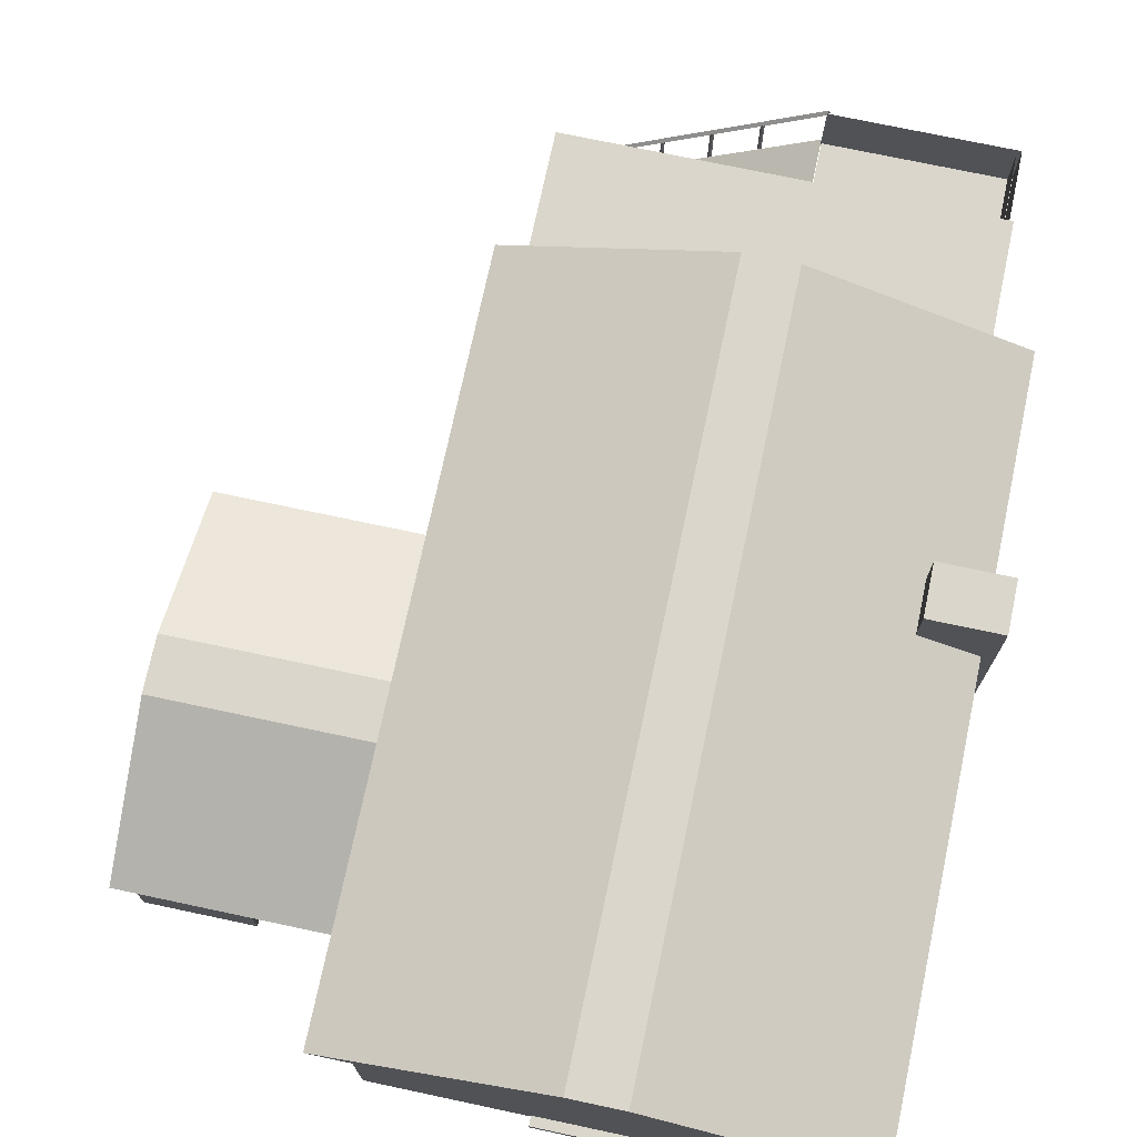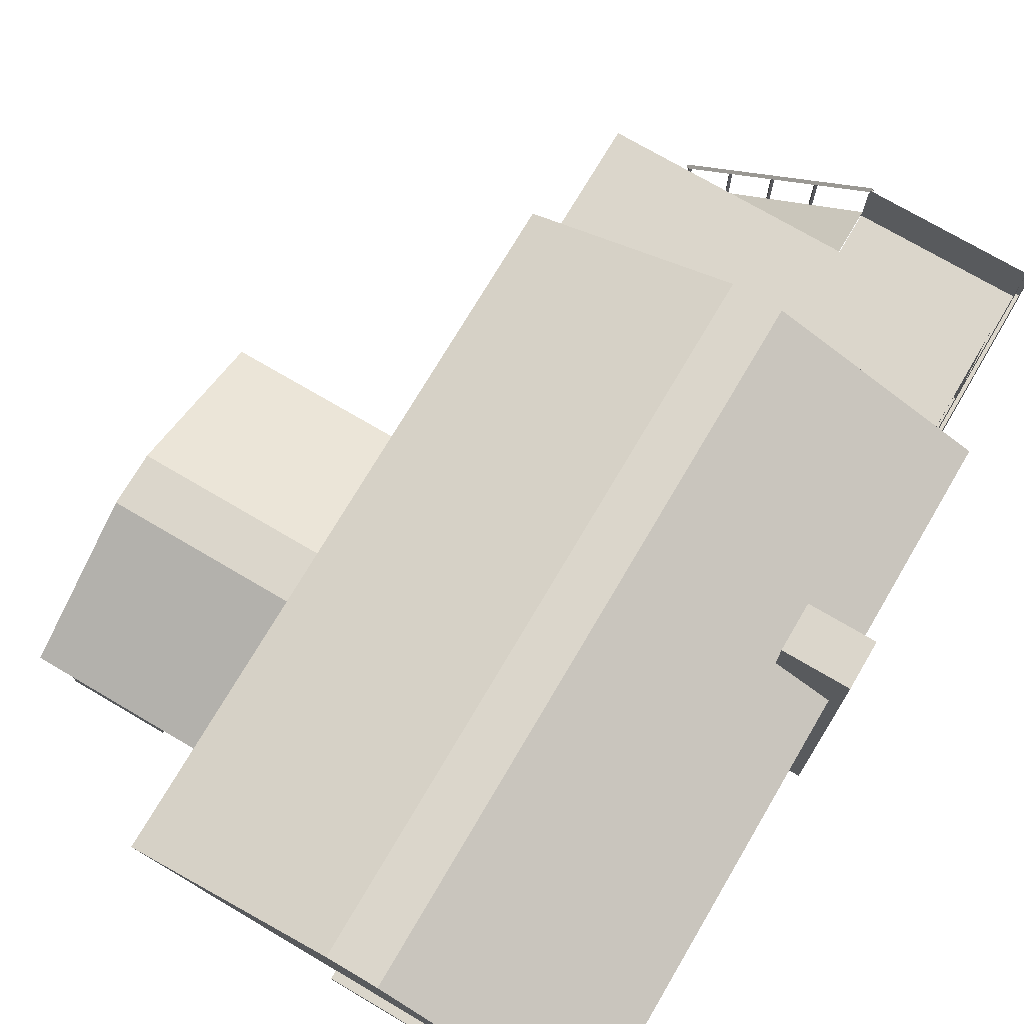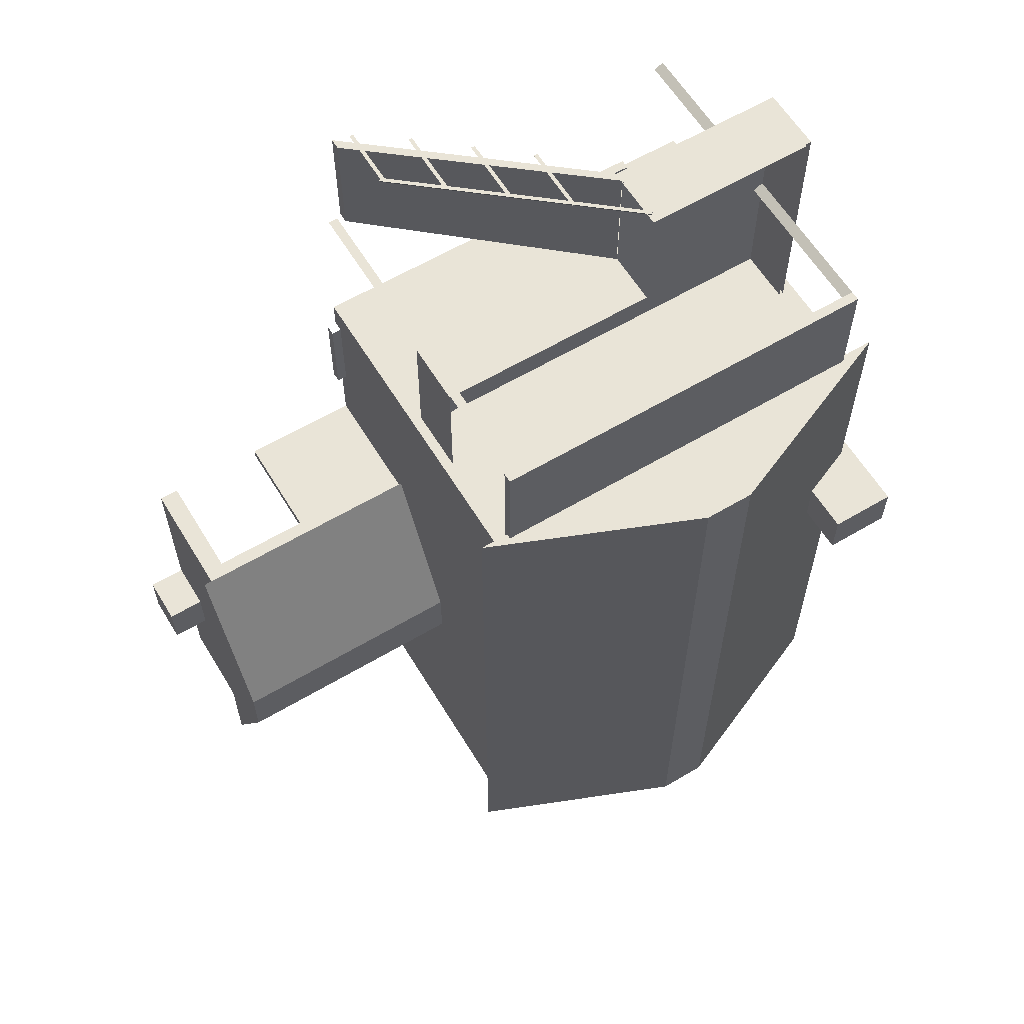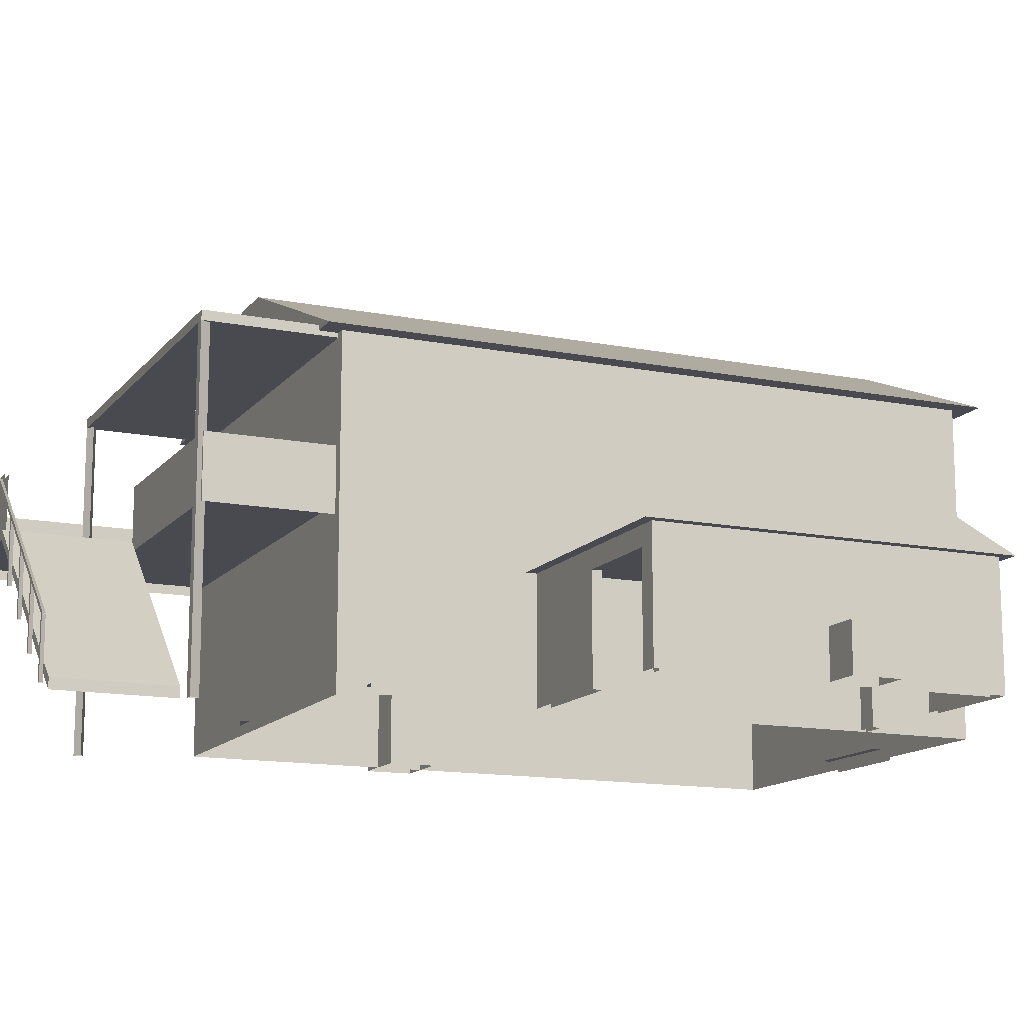
<metadata>
{"format":"obj","ext":"obj","renderer":"f3d","projection":"perspective","resolution":1024,"background":"white","views":[{"elev":73.5,"azim":12.0,"up":"+Z"},{"elev":73.5,"azim":30.5,"up":"+Z"},{"elev":60.8,"azim":-31.2,"up":"+Y"},{"elev":-13.6,"azim":-114.0,"up":"+Z"}]}
</metadata>
<code>
g royale_house_old_pink_mesh_lod02
v -6.415 3.65 3.052e-07
v -6.415 3.9 2.75
v -6.415 3.9 3.052e-07
v -6.415 3.65 2.75
v -4.165 -4.85 2.75
v -4.165 -5.1 3.052e-07
v -4.165 -5.1 2.75
v -4.165 -4.85 3.052e-07
v -1.665 -4.85 2.75
v -4.165 -5.1 2.75
v -1.665 -5.1 2.75
v -4.165 -4.85 2.75
v -1.665 -4.85 3.052e-07
v -1.665 -5.1 2.75
v -1.665 -5.1 3.052e-07
v -1.665 -4.85 2.75
v -3.915 3.65 2.75
v -3.915 3.9 3.052e-07
v -3.915 3.9 2.75
v -3.915 3.65 3.052e-07
v -3.915 3.9 2.75
v -6.415 3.65 2.75
v -3.915 3.65 2.75
v -6.415 3.9 2.75
v -6.665 -4.85 3.052e-07
v -6.665 3.65 3.25
v -6.665 3.65 3.052e-07
v -6.665 -4.85 3.25
v -6.915 -5.1 3.25
v -6.915 3.9 3.052e-07
v -6.915 3.9 3.25
v -6.915 -5.1 3.052e-07
v -1.125 -4.85 3.25
v -1.125 3.65 3.052e-07
v -1.125 3.65 3.25
v -1.125 -4.85 3.052e-07
v -1.665 -5.1 3.052e-07
v -0.9147 -5.1 3.25
v -0.9147 -5.1 3.052e-07
v -1.665 -5.1 2.75
v -6.915 -5.1 3.25
v -4.165 -5.1 2.75
v -6.915 -5.1 3.052e-07
v -4.165 -5.1 3.052e-07
v -1.665 -4.85 3.052e-07
v -1.125 -4.85 3.25
v -1.665 -4.85 2.75
v -1.125 -4.85 3.052e-07
v -4.165 -4.85 2.75
v -6.665 -4.85 3.25
v -6.665 -4.85 3.052e-07
v -4.165 -4.85 3.052e-07
v -3.915 3.65 2.75
v -6.665 3.65 3.25
v -1.125 3.65 3.25
v -3.915 3.65 3.052e-07
v -1.125 3.65 3.052e-07
v -6.415 3.65 2.75
v -6.665 3.65 3.052e-07
v -6.415 3.65 3.052e-07
v -6.415 3.9 2.75
v -6.915 3.9 3.052e-07
v -6.415 3.9 3.052e-07
v -6.915 3.9 3.25
v -3.915 3.9 2.75
v -0.9147 3.9 3.25
v -3.915 3.9 3.052e-07
v -0.9147 3.9 3.052e-07
v -6.875 -0.4747 3.052e-07
v -7.875 -0.4747 1.25
v -7.875 -0.4747 3.052e-07
v -6.875 -0.4747 1.25
v -7.875 -1.725 3.052e-07
v -6.875 -1.725 1.25
v -6.875 -1.725 3.052e-07
v -7.875 -1.725 1.25
v -7.875 -1.725 1.25
v -7.875 -0.4747 3.052e-07
v -7.875 -0.4747 1.25
v -7.875 -1.725 3.052e-07
v -7.875 -0.4747 1.25
v -6.875 -1.725 1.25
v -7.875 -1.725 1.25
v -6.875 -0.4747 1.25
v -1.166 5.825 0.0217
v -1.166 8.175 0.2717
v -1.166 5.825 0.2717
v -1.166 8.175 0.0217
v -1.166 8.175 0.2717
v -0.6626 5.825 0.2717
v -1.166 5.825 0.2717
v -0.6626 8.175 0.2717
v 3.075 -8.325 -0.01428
v 5.725 -8.325 0.2717
v 5.725 -8.325 -0.01428
v 3.075 -8.325 0.2717
v 5.725 -8.325 0.2717
v 3.075 -7.825 0.2717
v 5.725 -7.825 0.2717
v 3.075 -8.325 0.2717
v 8.337 9.175 0.2717
v 5.337 9.175 0.0217
v 8.337 9.175 0.0217
v 5.337 9.175 0.2717
v 8.337 9.175 0.2717
v 5.337 8.675 0.2717
v 5.337 9.175 0.2717
v 8.337 8.675 0.2717
v 7.985 -8.075 4.25
v 10.09 -8.075 3.052e-07
v 7.985 -8.075 1
v 10.09 -8.075 4.25
v 6.098 -8.075 1
v 5.725 -8.075 0
v 5.725 -8.075 4.25
v 6.098 -8.075 4.25
v 10.09 -8.075 8.67
v 7.985 -8.075 5.12
v 7.985 -8.075 8.42
v 5.885 -8.075 8.42
v 3.285 -8.075 8.42
v 5.885 -8.075 5.12
v -0.9147 -8.075 8.671
v 1.185 -8.075 8.42
v 10.09 -8.075 4.25
v 7.985 -8.075 4.25
v 6.098 -8.075 4.25
v -0.9147 -8.075 4.25
v 5.725 -8.075 4.25
v 3.285 -8.075 5.12
v 3.075 -8.075 4.25
v 1.185 -8.075 5.12
v -0.9147 -8.075 3.052e-07
v 3.075 -8.075 4.25
v 3.075 -8.075 6.104e-07
v -0.9147 -8.075 4.25
v -0.9147 5.825 3.75
v -0.9147 0.425 3.052e-07
v -0.9147 5.825 3.052e-07
v -0.9147 0.425 4.25
v -0.9147 8.175 3.75
v -0.9147 8.925 4.25
v -0.9147 8.925 3.052e-07
v -0.9147 8.175 3.052e-07
v -0.9147 7.925 8.42
v -0.9147 8.925 8.671
v -0.9147 5.825 8.42
v -0.9147 7.925 5.12
v -0.9147 0.425 8.671
v -0.9147 5.825 5.12
v -0.9147 0.425 4.25
v -0.9147 8.925 4.25
v -0.9147 8.925 8.671
v 3.585 8.925 4.5
v 3.585 8.925 8.42
v -0.9147 8.925 4.25
v 10.09 8.925 4.25
v 6.46 8.925 4.5
v 10.09 8.925 8.67
v 6.46 8.925 8.42
v 1.185 8.925 0.6
v 5.337 8.925 6.104e-07
v 3.285 8.925 0.6
v -0.9147 8.925 3.052e-07
v 1.185 8.925 3.75
v -0.9147 8.925 4.25
v 10.09 8.925 4.25
v 3.285 8.925 3.75
v 5.337 8.925 3.75
v 8.337 8.925 3.75
v 10.09 8.925 3.052e-07
v 8.337 8.925 2.842e-14
v 10.09 8.925 4.25
v 10.09 0.425 3.052e-07
v 10.09 0.425 4.25
v 10.09 8.925 3.052e-07
v 10.09 0.425 4.25
v 10.09 8.925 8.67
v 10.09 8.925 4.25
v 10.09 0.425 8.671
v 10.09 0.425 8.671
v 10.09 -8.075 4.25
v 10.09 -8.075 8.67
v 10.09 0.425 4.25
v 10.09 0.425 3.052e-07
v 10.09 -8.075 4.25
v 10.09 0.425 4.25
v 10.09 -8.075 3.052e-07
v -0.9147 -8.075 3.052e-07
v -0.9147 0.425 4.25
v -0.9147 -8.075 4.25
v -0.9147 0.425 3.052e-07
v -0.9147 0.425 8.671
v -0.9147 -8.075 4.25
v -0.9147 0.425 4.25
v -0.9147 -8.075 8.671
v 10.88 3.675 0
v 10.88 3.675 10.56
v 9.125 3.675 10.56
v 9.125 3.675 0
v 10.88 2.425 10.56
v 10.88 2.425 0
v 9.125 2.425 0
v 9.125 2.425 10.56
v 9.125 3.675 10.56
v 10.88 2.425 10.56
v 9.125 2.425 10.56
v 10.88 3.675 10.56
v 10.88 2.425 0
v 10.88 2.425 10.56
v 10.88 3.675 10.56
v 10.88 3.675 0
v 9.125 3.675 10.56
v 9.125 2.425 10.56
v 9.125 2.425 0
v 9.125 3.675 0
v -7.165 0.1146 5.25
v -7.165 4.186 3.25
v -0.9147 4.186 3.25
v -0.9147 0.1146 5.25
v -0.9147 -1.314 5.25
v -0.9147 -5.385 3.25
v -7.165 -5.385 3.25
v -7.165 -1.314 5.25
v -7.165 -5.385 3.25
v -7.165 4.186 3.25
v -7.165 0.1146 5.25
v -7.165 -1.314 5.25
v -0.9147 -5.385 3.25
v -0.9147 4.186 3.25
v -7.165 4.186 3.25
v -7.165 -5.385 3.25
v 5.253 0.8331 10.17
v 4.003 0.8331 10.17
v 9.879 0.8331 8.92
v -0.6207 0.8331 8.92
v 9.879 0.5831 8.92
v -0.6207 0.5831 8.928
v 4.003 0.5831 10.17
v 5.253 0.5831 10.17
v -0.9147 -1.314 5.25
v -7.165 -1.314 5.25
v -7.165 0.1146 5.25
v -0.9147 0.1146 5.25
v 3.959 -8.575 10.9
v -1.415 -8.575 8.671
v -1.415 9.425 8.671
v 3.959 9.425 10.9
v 5.253 -8.575 10.9
v 5.253 9.425 10.9
v 10.59 9.425 8.668
v 10.59 -8.575 8.668
v 5.253 -8.575 10.9
v 3.959 -8.575 10.9
v 3.959 9.425 10.9
v 5.253 9.425 10.9
v 10.59 9.425 8.668
v 5.253 9.425 10.9
v 3.959 9.425 10.9
v -1.415 9.425 8.671
v 3.959 -8.575 10.9
v 5.253 -8.575 10.9
v 10.59 -8.575 8.668
v -1.415 -8.575 8.671
v 10.59 -8.575 8.668
v 10.59 9.425 8.668
v -1.415 9.425 8.671
v -1.415 -8.575 8.671
v 3.959 -8.075 10.17
v 5.253 -8.075 10.17
v 10.09 -8.075 8.67
v -0.9147 -8.075 8.671
v 3.959 8.925 10.17
v -0.9147 8.925 8.671
v 10.09 8.925 8.67
v 5.253 8.925 10.17
v -0.3079 12.41 0.04119
v -0.3079 15.4 0.04119
v 5.129 15.4 4.52
v 5.129 12.16 4.52
v -0.3079 15.4 -0.2338
v 5.129 15.4 4.27
v 5.129 15.4 4.52
v -0.3079 15.4 0.04119
v 9.627 12.29 8.554
v 9.377 12.16 8.554
v 9.377 12.16 -0.2338
v 9.627 12.29 -0.2338
v 9.627 12.29 -0.2338
v 9.627 12.04 -0.2338
v 9.627 12.04 8.554
v 9.627 12.29 8.554
v 9.627 12.04 8.554
v 9.627 12.04 -0.2338
v 9.377 12.16 -0.2338
v 9.377 12.16 8.554
v -0.4126 12.29 -0.2338
v -0.4126 12.29 8.554
v -0.6626 12.29 8.554
v -0.6626 12.29 -0.2338
v -0.5376 12.04 -0.2338
v -0.5376 12.04 8.554
v -0.4126 12.29 8.554
v -0.4126 12.29 -0.2338
v -0.6626 12.29 -0.2338
v -0.6626 12.29 8.554
v -0.5376 12.04 8.554
v -0.5376 12.04 -0.2338
v -0.3079 12.41 0.04119
v 5.129 12.16 4.52
v 5.129 12.16 4.27
v -0.3079 12.41 -0.2338
v 0.0736 15.53 -0.0217
v 0.1736 15.53 -0.0217
v 0.1736 15.53 1.558
v 0.0736 15.53 1.558
v 0.1736 15.53 1.558
v 0.1736 15.53 -0.0217
v 0.1236 15.43 -0.0217
v 0.1236 15.43 1.558
v 0.0736 15.53 1.558
v 0.1236 15.43 1.558
v 0.1236 15.43 -0.0217
v 0.0736 15.53 -0.0217
v 5.146 15.53 5.825
v 0.02519 15.53 1.553
v 0.08771 15.53 1.476
v 5.209 15.53 5.748
v 5.177 15.43 5.786
v 0.05646 15.43 1.514
v 0.02519 15.53 1.553
v 5.146 15.53 5.825
v 5.209 15.53 5.748
v 0.08771 15.53 1.476
v 0.05646 15.43 1.514
v 5.177 15.43 5.786
v -0.6501 12.15 4.27
v -0.6501 8.909 5.92
v -0.6501 8.914 4.27
v -0.6501 12.15 5.92
v 9.638 15.3 4.52
v 5.144 15.3 5.92
v 9.638 15.3 5.92
v 5.144 15.3 4.52
v 9.752 15.4 4.27
v 5.144 15.4 5.92
v 5.129 15.4 4.27
v 9.752 15.4 5.92
v 9.752 8.912 4.27
v 9.752 15.4 5.92
v 9.752 15.4 4.27
v 9.752 8.912 5.92
v 9.638 8.912 5.92
v 9.638 15.3 4.52
v 9.638 15.3 5.92
v 9.638 8.912 4.52
v 9.752 12.15 4.52
v 5.144 15.4 4.52
v 9.752 15.4 4.52
v 5.144 12.15 4.52
v 9.752 8.912 4.52
v -0.6501 12.15 4.52
v 9.752 12.15 4.52
v -0.6501 8.912 4.52
v 5.144 12.15 5.92
v -0.6501 12.15 4.27
v 5.144 12.15 4.27
v -0.6501 12.15 5.92
v 1.262 15.53 0.8211
v 1.362 15.53 0.8211
v 1.362 15.53 2.543
v 1.262 15.53 2.543
v 1.362 15.53 2.543
v 1.362 15.53 0.8211
v 1.312 15.43 0.8211
v 1.312 15.43 2.543
v 1.262 15.53 2.543
v 1.312 15.43 2.543
v 1.312 15.43 0.8211
v 1.262 15.53 0.8211
v 2.452 15.53 1.827
v 2.552 15.53 1.827
v 2.552 15.53 3.549
v 2.452 15.53 3.549
v 2.552 15.53 3.549
v 2.552 15.53 1.827
v 2.502 15.43 1.827
v 2.502 15.43 3.549
v 2.452 15.53 3.549
v 2.502 15.43 3.549
v 2.502 15.43 1.827
v 2.452 15.53 1.827
v 3.639 15.53 2.834
v 3.739 15.53 2.834
v 3.739 15.53 4.557
v 3.639 15.53 4.557
v 3.739 15.53 4.557
v 3.739 15.53 2.834
v 3.689 15.43 2.834
v 3.689 15.43 4.557
v 3.639 15.53 4.557
v 3.689 15.43 4.557
v 3.689 15.43 2.834
v 3.639 15.53 2.834
v -0.3079 15.4 -0.2338
v -0.3079 15.4 0.04119
v -0.3079 12.41 0.04119
v -0.3079 12.41 -0.2338
v 6.46 8.925 8.42
v 3.585 8.925 4.5
v 6.46 8.925 4.5
v 3.585 8.925 8.42
v 3.285 8.925 3.75
v 1.185 8.925 0.6
v 3.285 8.925 0.6
v 1.185 8.925 3.75
v 8.337 8.925 3.75
v 5.337 8.925 6.104e-07
v 8.337 8.925 2.842e-14
v 5.337 8.925 3.75
v -0.9147 8.175 3.75
v -0.9147 5.825 0.2717
v -0.9147 8.175 0.2717
v -0.9147 5.825 3.75
v -0.9147 7.925 8.42
v -0.9147 5.825 5.12
v -0.9147 7.925 5.12
v -0.9147 5.825 8.42
v 7.985 -8.075 8.42
v 7.985 -8.075 5.12
v 5.885 -8.075 5.12
v 5.885 -8.075 8.42
v 3.285 -8.075 8.42
v 3.285 -8.075 5.12
v 1.185 -8.075 5.12
v 1.185 -8.075 8.42
v 5.725 -8.075 4.25
v 5.725 -8.075 0
v 3.075 -8.075 6.104e-07
v 3.075 -8.075 4.25
v 7.985 -8.075 4.25
v 7.985 -8.075 1
v 6.098 -8.075 1
v 6.098 -8.075 4.25
v 9.627 12.29 8.804
v -0.6626 12.29 8.804
v -0.6626 12.29 8.554
v 9.627 12.29 8.554
v 9.627 8.912 8.804
v 9.627 12.29 8.804
v 9.627 12.29 8.554
v 9.627 8.912 8.554
v -0.6626 12.29 8.804
v -0.6626 8.912 8.804
v -0.6626 8.912 8.554
v -0.6626 12.29 8.554
v -0.6626 12.29 8.554
v -0.6626 8.912 8.554
v 9.627 8.912 8.554
v 9.627 12.29 8.554
v -0.6626 8.912 8.804
v -0.6626 12.29 8.804
v 9.627 12.29 8.804
v 9.627 8.912 8.804
g royale_house_old_pink_mesh_lod02_0
f 3 2 1
f 4 1 2
f 7 6 5
f 8 5 6
f 11 10 9
f 12 9 10
f 15 14 13
f 16 13 14
f 19 18 17
f 20 17 18
f 23 22 21
f 24 21 22
f 27 26 25
f 28 25 26
f 31 30 29
f 32 29 30
f 35 34 33
f 36 33 34
f 39 38 37
f 40 37 38
f 38 41 40
f 42 40 41
f 43 42 41
f 44 42 43
f 47 46 45
f 48 45 46
f 47 49 46
f 50 46 49
f 51 50 49
f 52 51 49
f 55 54 53
f 53 56 55
f 56 57 55
f 58 53 54
f 54 59 58
f 60 58 59
f 63 62 61
f 64 61 62
f 61 64 65
f 66 65 64
f 67 65 66
f 68 67 66
f 71 70 69
f 72 69 70
f 75 74 73
f 76 73 74
f 79 78 77
f 80 77 78
f 83 82 81
f 84 81 82
f 87 86 85
f 88 85 86
f 91 90 89
f 92 89 90
f 95 94 93
f 96 93 94
f 99 98 97
f 100 97 98
f 103 102 101
f 104 101 102
f 107 106 105
f 108 105 106
f 111 110 109
f 112 109 110
f 111 113 110
f 110 113 114
f 115 114 113
f 115 113 116
f 119 118 117
f 120 119 117
f 121 120 117
f 120 121 122
f 123 121 117
f 124 121 123
f 118 125 117
f 126 125 118
f 122 126 118
f 122 127 126
f 123 128 124
f 127 122 129
f 130 122 121
f 131 130 128
f 129 122 131
f 122 130 131
f 128 130 132
f 132 124 128
f 135 134 133
f 134 136 133
f 139 138 137
f 140 137 138
f 137 140 141
f 142 141 140
f 141 142 143
f 144 141 143
f 147 146 145
f 145 146 148
f 146 147 149
f 147 150 149
f 150 151 149
f 152 148 146
f 148 152 150
f 151 150 152
f 155 154 153
f 154 156 153
f 156 154 157
f 158 157 154
f 157 158 159
f 158 160 159
f 160 155 153
f 159 160 153
f 163 162 161
f 164 161 162
f 161 164 165
f 166 165 164
f 166 167 165
f 163 168 162
f 168 165 167
f 169 162 168
f 167 169 168
f 169 167 170
f 170 167 171
f 172 170 171
f 175 174 173
f 176 173 174
f 179 178 177
f 180 177 178
f 183 182 181
f 184 181 182
f 187 186 185
f 188 185 186
f 191 190 189
f 192 189 190
f 195 194 193
f 196 193 194
f 199 198 197
f 200 199 197
f 203 202 201
f 204 203 201
f 207 206 205
f 208 205 206
f 211 210 209
f 212 211 209
f 215 214 213
f 216 215 213
f 219 218 217
f 220 219 217
f 223 222 221
f 224 223 221
f 227 226 225
f 228 227 225
f 231 230 229
f 232 231 229
f 235 234 233
f 235 236 234
f 239 238 237
f 237 240 239
f 243 242 241
f 244 243 241
f 247 246 245
f 248 247 245
f 251 250 249
f 252 251 249
f 255 254 253
f 256 255 253
f 259 258 257
f 260 259 257
f 263 262 261
f 264 263 261
f 267 266 265
f 268 267 265
f 271 270 269
f 272 271 269
f 275 274 273
f 276 275 273
f 279 278 277
f 280 279 277
f 283 282 281
f 284 283 281
f 287 286 285
f 288 287 285
f 291 290 289
f 292 291 289
f 295 294 293
f 296 295 293
f 299 298 297
f 300 299 297
f 303 302 301
f 304 303 301
f 307 306 305
f 308 307 305
f 311 310 309
f 312 311 309
f 315 314 313
f 316 315 313
f 319 318 317
f 320 319 317
f 323 322 321
f 324 323 321
f 327 326 325
f 328 327 325
f 331 330 329
f 332 331 329
f 335 334 333
f 336 335 333
f 339 338 337
f 340 337 338
f 343 342 341
f 344 341 342
f 347 346 345
f 348 345 346
f 351 350 349
f 352 349 350
f 355 354 353
f 356 353 354
f 359 358 357
f 360 357 358
f 363 362 361
f 364 361 362
f 367 366 365
f 368 365 366
f 371 370 369
f 372 371 369
f 375 374 373
f 376 375 373
f 379 378 377
f 380 379 377
f 383 382 381
f 384 383 381
f 387 386 385
f 388 387 385
f 391 390 389
f 392 391 389
f 395 394 393
f 396 395 393
f 399 398 397
f 400 399 397
f 403 402 401
f 404 403 401
f 407 406 405
f 408 407 405
f 411 410 409
f 412 409 410
f 415 414 413
f 416 413 414
f 419 418 417
f 420 417 418
f 423 422 421
f 424 421 422
f 427 426 425
f 428 425 426
f 431 430 429
f 429 432 431
f 435 434 433
f 433 436 435
f 439 438 437
f 437 440 439
f 443 442 441
f 441 444 443
f 447 446 445
f 448 447 445
f 451 450 449
f 452 451 449
f 455 454 453
f 456 455 453
f 459 458 457
f 460 459 457
f 463 462 461
f 464 463 461

</code>
